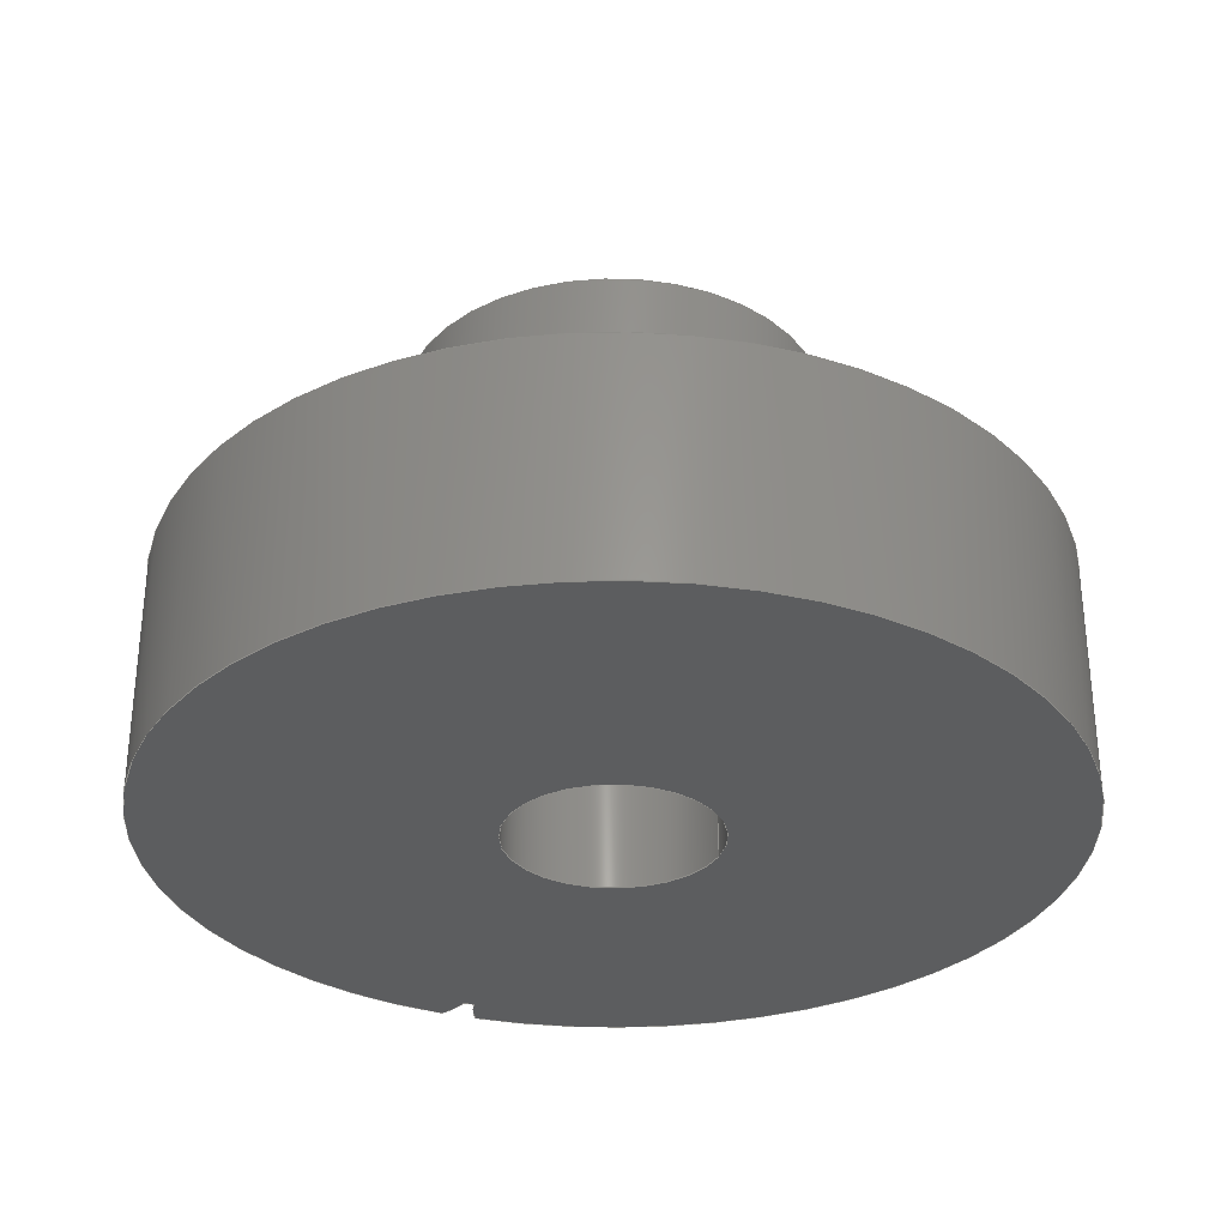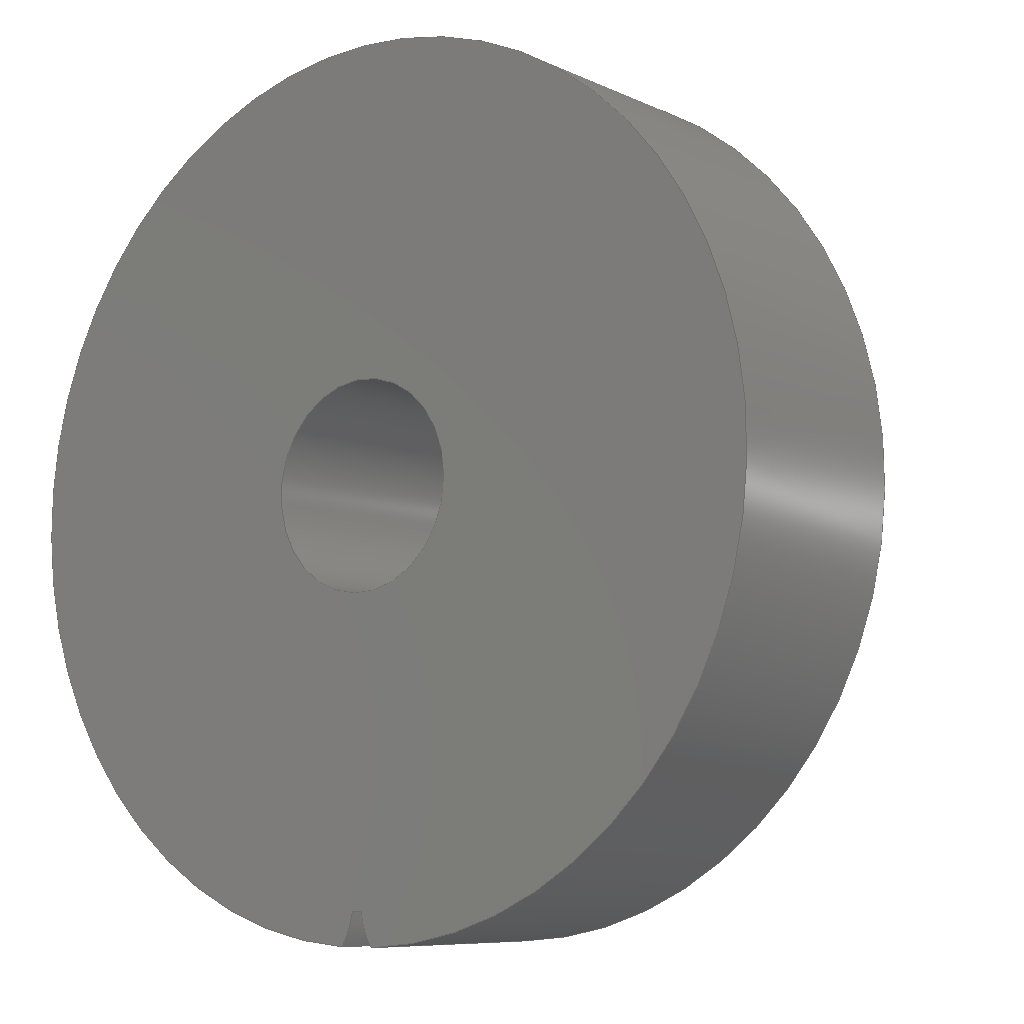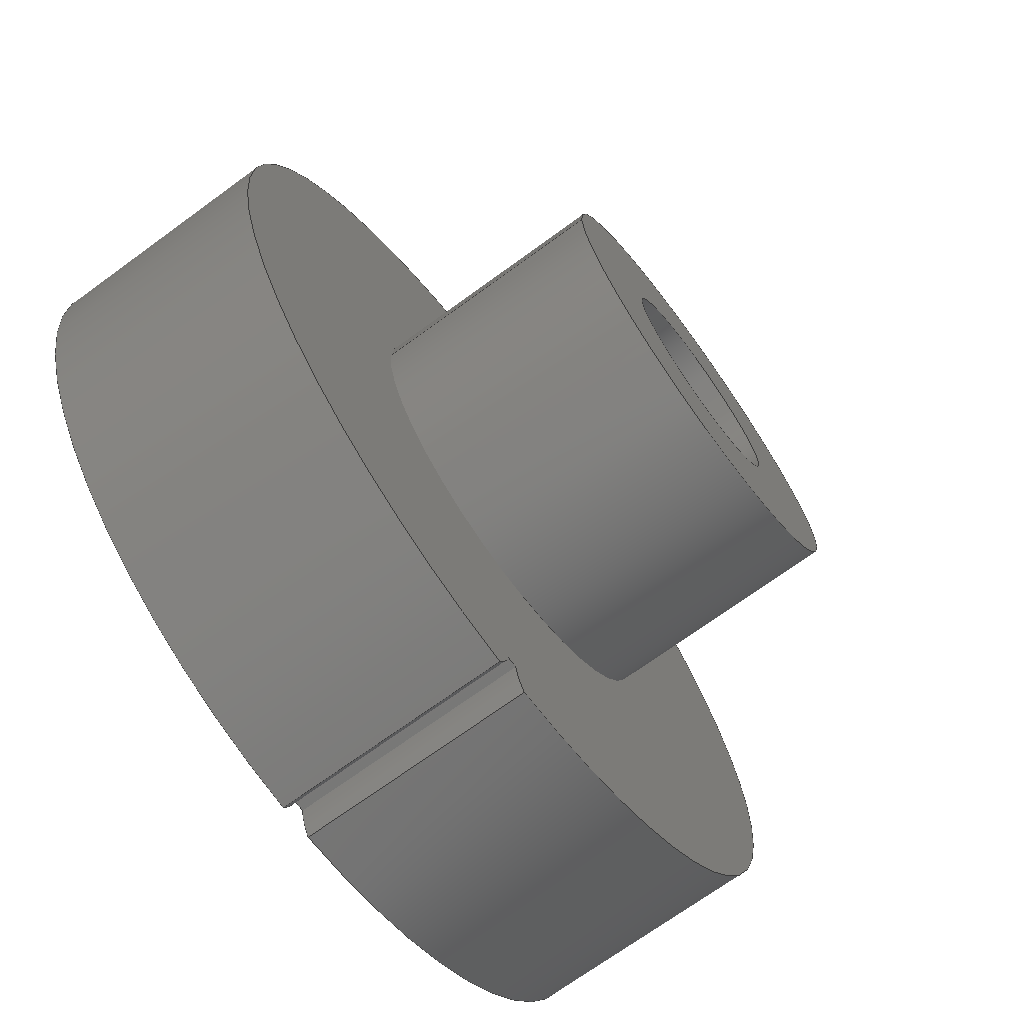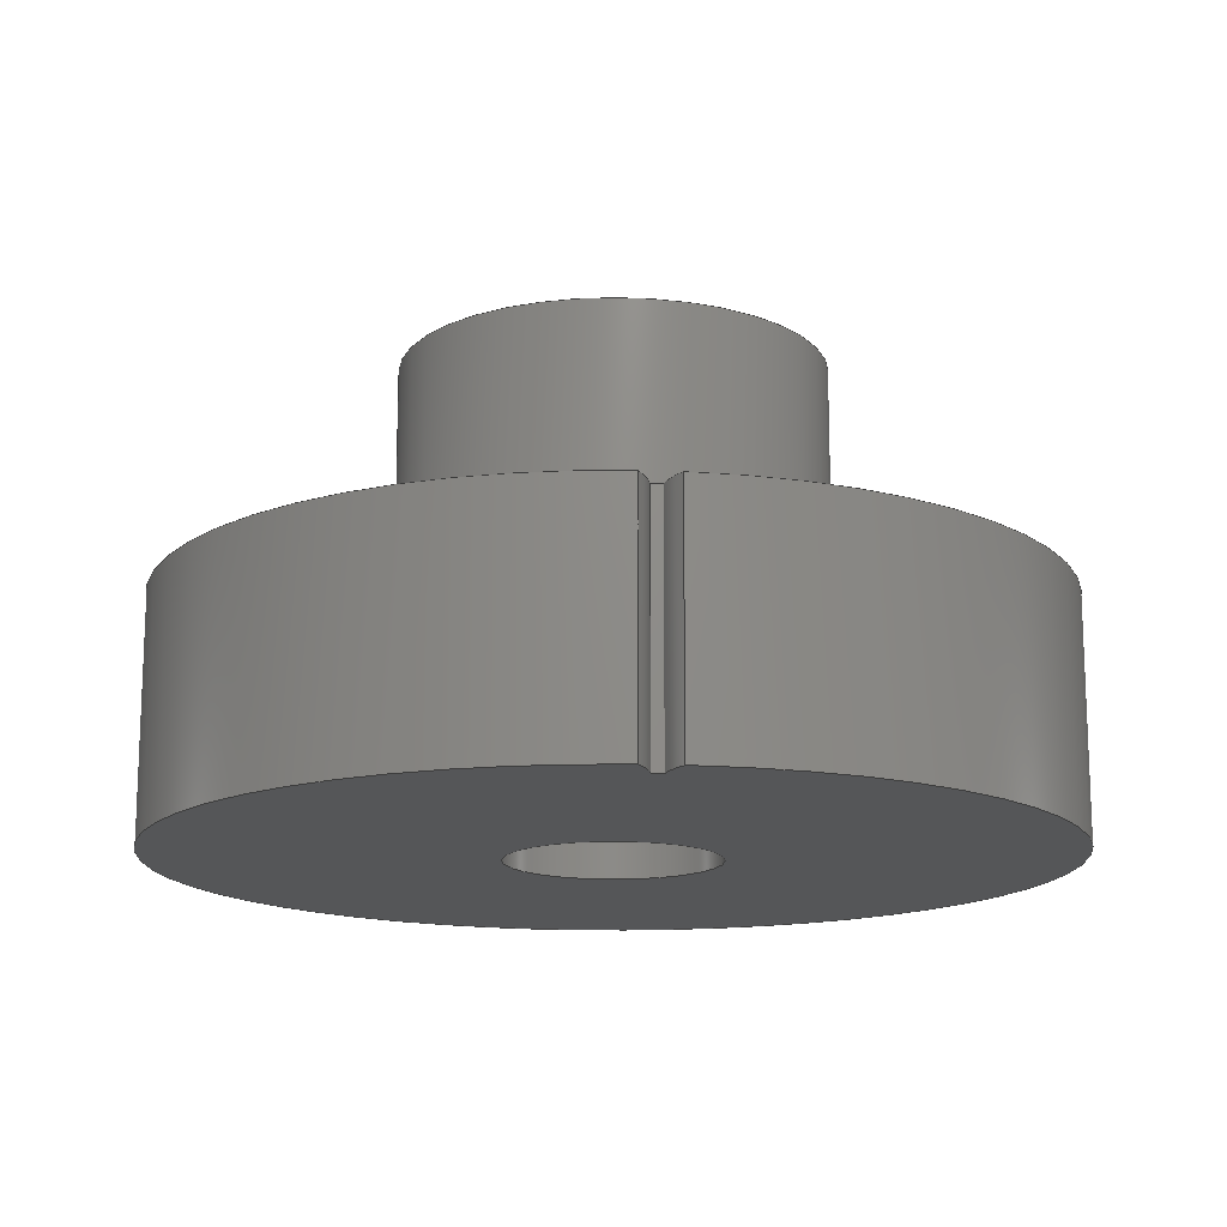
<metadata>
{"format":"step","ext":"step","renderer":"f3d","projection":"perspective","resolution":1024,"background":"white","views":[{"elev":-31.4,"azim":-21.4,"up":"+Y"},{"elev":-7.9,"azim":37.8,"up":"+Z"},{"elev":-70.9,"azim":126.1,"up":"+Z"},{"elev":-15.0,"azim":175.1,"up":"+Y"}]}
</metadata>
<code>
ISO-10303-21;
DATA;
#1=MECHANICAL_DESIGN_GEOMETRIC_PRESENTATION_REPRESENTATION('',(#4),#266);
#2=SHAPE_REPRESENTATION_RELATIONSHIP('SRR','None',#273,#3);
#3=ADVANCED_BREP_SHAPE_REPRESENTATION('',(#5),#265);
#4=STYLED_ITEM('',(#282),#5);
#5=MANIFOLD_SOLID_BREP('Body1',#138);
#6=FACE_BOUND('',#24,.T.);
#7=FACE_BOUND('',#29,.T.);
#8=FACE_BOUND('',#32,.T.);
#9=PLANE('',#158);
#10=PLANE('',#168);
#11=PLANE('',#172);
#12=FACE_OUTER_BOUND('',#21,.T.);
#13=FACE_OUTER_BOUND('',#22,.T.);
#14=FACE_OUTER_BOUND('',#23,.T.);
#15=FACE_OUTER_BOUND('',#25,.T.);
#16=FACE_OUTER_BOUND('',#26,.T.);
#17=FACE_OUTER_BOUND('',#27,.T.);
#18=FACE_OUTER_BOUND('',#28,.T.);
#19=FACE_OUTER_BOUND('',#30,.T.);
#20=FACE_OUTER_BOUND('',#31,.T.);
#21=EDGE_LOOP('',(#87,#88,#89,#90));
#22=EDGE_LOOP('',(#91,#92,#93,#94));
#23=EDGE_LOOP('',(#95));
#24=EDGE_LOOP('',(#96));
#25=EDGE_LOOP('',(#97,#98,#99,#100));
#26=EDGE_LOOP('',(#101,#102,#103,#104));
#27=EDGE_LOOP('',(#105,#106,#107,#108));
#28=EDGE_LOOP('',(#109,#110,#111,#112));
#29=EDGE_LOOP('',(#113));
#30=EDGE_LOOP('',(#114,#115,#116,#117));
#31=EDGE_LOOP('',(#118,#119,#120,#121));
#32=EDGE_LOOP('',(#122));
#33=LINE('',#228,#39);
#34=LINE('',#234,#40);
#35=LINE('',#242,#41);
#36=LINE('',#245,#42);
#37=LINE('',#251,#43);
#38=LINE('',#256,#44);
#39=VECTOR('',#179,0.7);
#40=VECTOR('',#186,1.4);
#41=VECTOR('',#195,1);
#42=VECTOR('',#198,1);
#43=VECTOR('',#205,1);
#44=VECTOR('',#210,1);
#45=CIRCLE('',#153,0.7);
#46=CIRCLE('',#154,0.7);
#47=CIRCLE('',#156,1.4);
#48=CIRCLE('',#157,1.4);
#49=CIRCLE('',#160,2.725);
#50=CIRCLE('',#161,2.725);
#51=CIRCLE('',#163,0.6253);
#52=CIRCLE('',#164,0.6253);
#53=CIRCLE('',#166,0.6253);
#54=CIRCLE('',#167,0.6253);
#55=CIRCLE('',#169,2.95);
#56=CIRCLE('',#171,2.95);
#57=VERTEX_POINT('',#225);
#58=VERTEX_POINT('',#227);
#59=VERTEX_POINT('',#231);
#60=VERTEX_POINT('',#233);
#61=VERTEX_POINT('',#238);
#62=VERTEX_POINT('',#239);
#63=VERTEX_POINT('',#241);
#64=VERTEX_POINT('',#243);
#65=VERTEX_POINT('',#247);
#66=VERTEX_POINT('',#249);
#67=VERTEX_POINT('',#253);
#68=VERTEX_POINT('',#255);
#69=EDGE_CURVE('',#57,#57,#45,.T.);
#70=EDGE_CURVE('',#57,#58,#33,.T.);
#71=EDGE_CURVE('',#58,#58,#46,.T.);
#72=EDGE_CURVE('',#59,#59,#47,.T.);
#73=EDGE_CURVE('',#59,#60,#34,.T.);
#74=EDGE_CURVE('',#60,#60,#48,.T.);
#75=EDGE_CURVE('',#61,#62,#49,.T.);
#76=EDGE_CURVE('',#63,#61,#35,.T.);
#77=EDGE_CURVE('',#64,#63,#50,.T.);
#78=EDGE_CURVE('',#64,#62,#36,.T.);
#79=EDGE_CURVE('',#62,#65,#51,.T.);
#80=EDGE_CURVE('',#66,#64,#52,.T.);
#81=EDGE_CURVE('',#65,#66,#37,.T.);
#82=EDGE_CURVE('',#67,#61,#53,.T.);
#83=EDGE_CURVE('',#68,#67,#38,.T.);
#84=EDGE_CURVE('',#63,#68,#54,.T.);
#85=EDGE_CURVE('',#67,#65,#55,.T.);
#86=EDGE_CURVE('',#68,#66,#56,.T.);
#87=ORIENTED_EDGE('',*,*,#69,.F.);
#88=ORIENTED_EDGE('',*,*,#70,.T.);
#89=ORIENTED_EDGE('',*,*,#71,.F.);
#90=ORIENTED_EDGE('',*,*,#70,.F.);
#91=ORIENTED_EDGE('',*,*,#72,.F.);
#92=ORIENTED_EDGE('',*,*,#73,.T.);
#93=ORIENTED_EDGE('',*,*,#74,.F.);
#94=ORIENTED_EDGE('',*,*,#73,.F.);
#95=ORIENTED_EDGE('',*,*,#72,.T.);
#96=ORIENTED_EDGE('',*,*,#69,.T.);
#97=ORIENTED_EDGE('',*,*,#75,.F.);
#98=ORIENTED_EDGE('',*,*,#76,.F.);
#99=ORIENTED_EDGE('',*,*,#77,.F.);
#100=ORIENTED_EDGE('',*,*,#78,.T.);
#101=ORIENTED_EDGE('',*,*,#79,.F.);
#102=ORIENTED_EDGE('',*,*,#78,.F.);
#103=ORIENTED_EDGE('',*,*,#80,.F.);
#104=ORIENTED_EDGE('',*,*,#81,.F.);
#105=ORIENTED_EDGE('',*,*,#82,.F.);
#106=ORIENTED_EDGE('',*,*,#83,.F.);
#107=ORIENTED_EDGE('',*,*,#84,.F.);
#108=ORIENTED_EDGE('',*,*,#76,.T.);
#109=ORIENTED_EDGE('',*,*,#82,.T.);
#110=ORIENTED_EDGE('',*,*,#75,.T.);
#111=ORIENTED_EDGE('',*,*,#79,.T.);
#112=ORIENTED_EDGE('',*,*,#85,.F.);
#113=ORIENTED_EDGE('',*,*,#71,.T.);
#114=ORIENTED_EDGE('',*,*,#83,.T.);
#115=ORIENTED_EDGE('',*,*,#85,.T.);
#116=ORIENTED_EDGE('',*,*,#81,.T.);
#117=ORIENTED_EDGE('',*,*,#86,.F.);
#118=ORIENTED_EDGE('',*,*,#84,.T.);
#119=ORIENTED_EDGE('',*,*,#86,.T.);
#120=ORIENTED_EDGE('',*,*,#80,.T.);
#121=ORIENTED_EDGE('',*,*,#77,.T.);
#122=ORIENTED_EDGE('',*,*,#74,.T.);
#123=CYLINDRICAL_SURFACE('',#152,0.7);
#124=CYLINDRICAL_SURFACE('',#155,1.4);
#125=CYLINDRICAL_SURFACE('',#159,2.725);
#126=CYLINDRICAL_SURFACE('',#162,0.6253);
#127=CYLINDRICAL_SURFACE('',#165,0.6253);
#128=CYLINDRICAL_SURFACE('',#170,2.95);
#129=ADVANCED_FACE('',(#12),#123,.F.);
#130=ADVANCED_FACE('',(#13),#124,.T.);
#131=ADVANCED_FACE('',(#14,#6),#9,.T.);
#132=ADVANCED_FACE('',(#15),#125,.T.);
#133=ADVANCED_FACE('',(#16),#126,.T.);
#134=ADVANCED_FACE('',(#17),#127,.T.);
#135=ADVANCED_FACE('',(#18,#7),#10,.F.);
#136=ADVANCED_FACE('',(#19),#128,.T.);
#137=ADVANCED_FACE('',(#20,#8),#11,.T.);
#138=CLOSED_SHELL('',(#129,#130,#131,#132,#133,#134,#135,#136,#137));
#139=DERIVED_UNIT_ELEMENT(#141,1);
#140=DERIVED_UNIT_ELEMENT(#268,3);
#141=(
MASS_UNIT()
NAMED_UNIT(*)
SI_UNIT(.KILO.,.GRAM.)
);
#142=DERIVED_UNIT((#139,#140));
#143=MEASURE_REPRESENTATION_ITEM('density measure',
POSITIVE_RATIO_MEASURE(7850),#142);
#144=PROPERTY_DEFINITION_REPRESENTATION(#149,#146);
#145=PROPERTY_DEFINITION_REPRESENTATION(#150,#147);
#146=REPRESENTATION('material name',(#148),#265);
#147=REPRESENTATION('density',(#143),#265);
#148=DESCRIPTIVE_REPRESENTATION_ITEM('Steel','Steel');
#149=PROPERTY_DEFINITION('material property','material name',#275);
#150=PROPERTY_DEFINITION('material property','density of part',#275);
#151=AXIS2_PLACEMENT_3D('placement',#223,#173,#174);
#152=AXIS2_PLACEMENT_3D('',#224,#175,#176);
#153=AXIS2_PLACEMENT_3D('',#226,#177,#178);
#154=AXIS2_PLACEMENT_3D('',#229,#180,#181);
#155=AXIS2_PLACEMENT_3D('',#230,#182,#183);
#156=AXIS2_PLACEMENT_3D('',#232,#184,#185);
#157=AXIS2_PLACEMENT_3D('',#235,#187,#188);
#158=AXIS2_PLACEMENT_3D('',#236,#189,#190);
#159=AXIS2_PLACEMENT_3D('',#237,#191,#192);
#160=AXIS2_PLACEMENT_3D('',#240,#193,#194);
#161=AXIS2_PLACEMENT_3D('',#244,#196,#197);
#162=AXIS2_PLACEMENT_3D('',#246,#199,#200);
#163=AXIS2_PLACEMENT_3D('',#248,#201,#202);
#164=AXIS2_PLACEMENT_3D('',#250,#203,#204);
#165=AXIS2_PLACEMENT_3D('',#252,#206,#207);
#166=AXIS2_PLACEMENT_3D('',#254,#208,#209);
#167=AXIS2_PLACEMENT_3D('',#257,#211,#212);
#168=AXIS2_PLACEMENT_3D('',#258,#213,#214);
#169=AXIS2_PLACEMENT_3D('',#259,#215,#216);
#170=AXIS2_PLACEMENT_3D('',#260,#217,#218);
#171=AXIS2_PLACEMENT_3D('',#261,#219,#220);
#172=AXIS2_PLACEMENT_3D('',#262,#221,#222);
#173=DIRECTION('axis',(0,0,1));
#174=DIRECTION('refdir',(1,0,0));
#175=DIRECTION('center_axis',(0,-1,0));
#176=DIRECTION('ref_axis',(-1,0,0));
#177=DIRECTION('center_axis',(0,-1,0));
#178=DIRECTION('ref_axis',(-1,0,0));
#179=DIRECTION('',(0,-1,0));
#180=DIRECTION('center_axis',(0,1,0));
#181=DIRECTION('ref_axis',(-1,0,0));
#182=DIRECTION('center_axis',(0,1,0));
#183=DIRECTION('ref_axis',(-1,0,0));
#184=DIRECTION('center_axis',(0,1,0));
#185=DIRECTION('ref_axis',(-1,0,0));
#186=DIRECTION('',(0,-1,0));
#187=DIRECTION('center_axis',(0,-1,0));
#188=DIRECTION('ref_axis',(-1,0,0));
#189=DIRECTION('center_axis',(0,1,0));
#190=DIRECTION('ref_axis',(-1,0,0));
#191=DIRECTION('center_axis',(0,-1,0));
#192=DIRECTION('ref_axis',(-1,0,0));
#193=DIRECTION('center_axis',(0,-1,0));
#194=DIRECTION('ref_axis',(-1,0,0));
#195=DIRECTION('',(0,-1,0));
#196=DIRECTION('center_axis',(0,1,0));
#197=DIRECTION('ref_axis',(-1,0,0));
#198=DIRECTION('',(0,-1,0));
#199=DIRECTION('center_axis',(0,-1,0));
#200=DIRECTION('ref_axis',(-1,0,0));
#201=DIRECTION('center_axis',(0,-1,0));
#202=DIRECTION('ref_axis',(-1,0,0));
#203=DIRECTION('center_axis',(0,1,0));
#204=DIRECTION('ref_axis',(-1,0,0));
#205=DIRECTION('',(0,1,0));
#206=DIRECTION('center_axis',(0,-1,0));
#207=DIRECTION('ref_axis',(-1,0,0));
#208=DIRECTION('center_axis',(0,-1,0));
#209=DIRECTION('ref_axis',(-1,0,0));
#210=DIRECTION('',(0,-1,0));
#211=DIRECTION('center_axis',(0,1,0));
#212=DIRECTION('ref_axis',(-1,0,0));
#213=DIRECTION('center_axis',(0,1,0));
#214=DIRECTION('ref_axis',(1,0,0));
#215=DIRECTION('center_axis',(0,1,0));
#216=DIRECTION('ref_axis',(1,0,0));
#217=DIRECTION('center_axis',(0,1,0));
#218=DIRECTION('ref_axis',(-1.837e-16,0,1));
#219=DIRECTION('center_axis',(0,1,0));
#220=DIRECTION('ref_axis',(1,0,0));
#221=DIRECTION('center_axis',(0,1,0));
#222=DIRECTION('ref_axis',(1,0,0));
#223=CARTESIAN_POINT('',(0,0,0));
#224=CARTESIAN_POINT('Origin',(0,3.2,0));
#225=CARTESIAN_POINT('',(0.7,3.2,-8.573e-17));
#226=CARTESIAN_POINT('Origin',(0,3.2,0));
#227=CARTESIAN_POINT('',(0.7,0,-8.573e-17));
#228=CARTESIAN_POINT('',(0.7,3.2,8.573e-17));
#229=CARTESIAN_POINT('Origin',(0,0,0));
#230=CARTESIAN_POINT('Origin',(0,1.6,0));
#231=CARTESIAN_POINT('',(1.4,3.2,-1.715e-16));
#232=CARTESIAN_POINT('Origin',(0,3.2,0));
#233=CARTESIAN_POINT('',(1.4,1.6,-1.715e-16));
#234=CARTESIAN_POINT('',(1.4,1.6,-1.715e-16));
#235=CARTESIAN_POINT('Origin',(0,1.6,0));
#236=CARTESIAN_POINT('Origin',(0,3.2,0));
#237=CARTESIAN_POINT('Origin',(0,1.6,0));
#238=CARTESIAN_POINT('',(-0.03742,0,-2.725));
#239=CARTESIAN_POINT('',(0.03742,0,-2.725));
#240=CARTESIAN_POINT('Origin',(0,0,0));
#241=CARTESIAN_POINT('',(-0.03742,1.6,-2.725));
#242=CARTESIAN_POINT('',(-0.03742,1.6,-2.725));
#243=CARTESIAN_POINT('',(0.03742,1.6,-2.725));
#244=CARTESIAN_POINT('Origin',(0,1.6,0));
#245=CARTESIAN_POINT('',(0.03742,1.6,-2.725));
#246=CARTESIAN_POINT('Origin',(0.6537,1.6,-2.619));
#247=CARTESIAN_POINT('',(0.1218,0,-2.947));
#248=CARTESIAN_POINT('Origin',(0.6537,0,-2.619));
#249=CARTESIAN_POINT('',(0.1218,1.6,-2.947));
#250=CARTESIAN_POINT('Origin',(0.6537,1.6,-2.619));
#251=CARTESIAN_POINT('',(0.1218,1.6,-2.947));
#252=CARTESIAN_POINT('Origin',(-0.6537,1.6,-2.619));
#253=CARTESIAN_POINT('',(-0.1218,0,-2.947));
#254=CARTESIAN_POINT('Origin',(-0.6537,0,-2.619));
#255=CARTESIAN_POINT('',(-0.1218,1.6,-2.947));
#256=CARTESIAN_POINT('',(-0.1218,1.6,-2.947));
#257=CARTESIAN_POINT('Origin',(-0.6537,1.6,-2.619));
#258=CARTESIAN_POINT('Origin',(0,0,0));
#259=CARTESIAN_POINT('Origin',(0,0,0));
#260=CARTESIAN_POINT('Origin',(0,0,0));
#261=CARTESIAN_POINT('Origin',(0,1.6,0));
#262=CARTESIAN_POINT('Origin',(0,1.6,0));
#263=UNCERTAINTY_MEASURE_WITH_UNIT(LENGTH_MEASURE(0.001),#267,
'DISTANCE_ACCURACY_VALUE',
'Maximum model space distance between geometric entities at asserted c
onnectivities');
#264=UNCERTAINTY_MEASURE_WITH_UNIT(LENGTH_MEASURE(0.001),#267,
'DISTANCE_ACCURACY_VALUE',
'Maximum model space distance between geometric entities at asserted c
onnectivities');
#265=(
GEOMETRIC_REPRESENTATION_CONTEXT(3)
GLOBAL_UNCERTAINTY_ASSIGNED_CONTEXT((#263))
GLOBAL_UNIT_ASSIGNED_CONTEXT((#267,#269,#270))
REPRESENTATION_CONTEXT('','3D')
);
#266=(
GEOMETRIC_REPRESENTATION_CONTEXT(3)
GLOBAL_UNCERTAINTY_ASSIGNED_CONTEXT((#264))
GLOBAL_UNIT_ASSIGNED_CONTEXT((#267,#269,#270))
REPRESENTATION_CONTEXT('','3D')
);
#267=(
LENGTH_UNIT()
NAMED_UNIT(*)
SI_UNIT(.CENTI.,.METRE.)
);
#268=(
LENGTH_UNIT()
NAMED_UNIT(*)
SI_UNIT($,.METRE.)
);
#269=(
NAMED_UNIT(*)
PLANE_ANGLE_UNIT()
SI_UNIT($,.RADIAN.)
);
#270=(
NAMED_UNIT(*)
SI_UNIT($,.STERADIAN.)
SOLID_ANGLE_UNIT()
);
#271=SHAPE_DEFINITION_REPRESENTATION(#272,#273);
#272=PRODUCT_DEFINITION_SHAPE('',$,#275);
#273=SHAPE_REPRESENTATION('',(#151),#265);
#274=PRODUCT_DEFINITION_CONTEXT('part definition',#279,'design');
#275=PRODUCT_DEFINITION('Spur Gear 1','Spur Gear 1',#276,#274);
#276=PRODUCT_DEFINITION_FORMATION('',$,#281);
#277=PRODUCT_RELATED_PRODUCT_CATEGORY('Spur Gear 1','Spur Gear 1',(#281));
#278=APPLICATION_PROTOCOL_DEFINITION('international standard',
'automotive_design',2009,#279);
#279=APPLICATION_CONTEXT(
'Core Data for Automotive Mechanical Design Process');
#280=PRODUCT_CONTEXT('part definition',#279,'mechanical');
#281=PRODUCT('Spur Gear 1','Spur Gear 1',$,(#280));
#282=PRESENTATION_STYLE_ASSIGNMENT((#283));
#283=SURFACE_STYLE_USAGE(.BOTH.,#284);
#284=SURFACE_SIDE_STYLE('',(#285));
#285=SURFACE_STYLE_FILL_AREA(#286);
#286=FILL_AREA_STYLE('Steel - Satin',(#287));
#287=FILL_AREA_STYLE_COLOUR('Steel - Satin',#288);
#288=COLOUR_RGB('Steel - Satin',0.6275,0.6275,0.6275);
ENDSEC;
END-ISO-10303-21;

</code>
